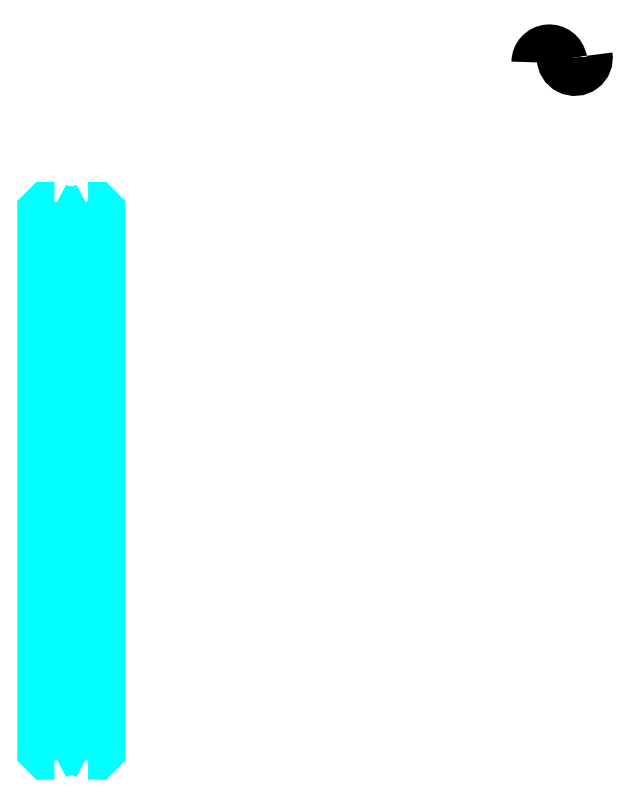
<metadata>
{"format":"dxf","ext":"dxf","renderer":"ezdxf+matplotlib","layout":"modelspace","background":"white","min_lineweight":24,"dpi":150}
</metadata>
<code>
0
SECTION
2
ENTITIES
0
ARC
8
0
10
712.5
20
555.5
30
0
40
8.917
50
10
51
180
0
ARC
8
0
10
730
20
558.6
30
0
40
8.917
50
180
51
10
0
POLYLINE
8
0
66
1
10
0
20
0
30
0
70
2
0
VERTEX
8
0
10
382.6
20
392.7
30
0
70
0
0
VERTEX
8
0
10
381.6
20
391.7
30
0
70
0
0
VERTEX
8
0
10
381.6
20
141.7
30
0
70
0
0
VERTEX
8
0
10
382.6
20
140.7
30
0
70
0
0
SEQEND
8
0
0
POLYLINE
8
0
66
1
10
0
20
0
30
0
70
2
0
VERTEX
8
0
10
370.6
20
392.7
30
0
70
0
0
VERTEX
8
0
10
371.6
20
391.7
30
0
70
0
0
VERTEX
8
0
10
371.6
20
141.7
30
0
70
0
0
VERTEX
8
0
10
370.6
20
140.7
30
0
70
0
0
SEQEND
8
0
0
ARC
8
0
10
382.6
20
476.7
30
0
40
37.5
50
237.8
51
302.2
0
ARC
8
0
10
382.6
20
56.73
30
0
40
37.5
50
57.77
51
122.2
0
ARC
8
0
10
382.6
20
476.7
30
0
40
24
50
241
51
299
0
ARC
8
0
10
382.6
20
56.73
30
0
40
24
50
61.04
51
119
0
ARC
8
0
10
382.6
20
56.73
30
0
40
51
50
66.95
51
86.63
0
ARC
8
0
10
382.6
20
476.7
30
0
40
51
50
273.4
51
293.1
0
ARC
8
0
10
382.6
20
56.73
30
0
40
51
50
103.6
51
113.1
0
ARC
8
0
10
382.6
20
476.7
30
0
40
51
50
246.9
51
256.4
0
LINE
8
0
10
385.6
20
425.8
30
0
11
385.6
21
107.6
31
0
0
LINE
8
0
10
370.6
20
427.2
30
0
11
370.6
21
106.3
31
0
0
POLYLINE
8
0
66
1
10
0
20
0
30
0
70
2
0
VERTEX
8
0
10
385.6
20
421.7
30
0
70
0
0
VERTEX
8
0
10
382.6
20
421.7
30
0
70
0
0
VERTEX
8
0
10
382.6
20
111.7
30
0
70
0
0
VERTEX
8
0
10
385.6
20
111.7
30
0
70
0
0
SEQEND
8
0
0
POLYLINE
8
0
66
1
10
0
20
0
30
0
70
2
0
VERTEX
8
0
10
371
20
455.7
30
0
70
0
0
VERTEX
8
0
10
365.6
20
455.7
30
0
70
0
0
VERTEX
8
0
10
362.6
20
452.7
30
0
70
0
0
VERTEX
8
0
10
362.6
20
103.7
30
0
70
0
0
SEQEND
8
0
0
POLYLINE
8
0
66
1
10
0
20
0
30
0
70
2
0
VERTEX
8
0
10
394.2
20
77.73
30
0
70
0
0
VERTEX
8
0
10
399.6
20
77.73
30
0
70
0
0
VERTEX
8
0
10
402.6
20
80.73
30
0
70
0
0
VERTEX
8
0
10
402.6
20
452.7
30
0
70
0
0
VERTEX
8
0
10
399.6
20
455.7
30
0
70
0
0
VERTEX
8
0
10
394.2
20
455.7
30
0
70
0
0
SEQEND
8
0
0
POLYLINE
8
0
66
1
10
0
20
0
30
0
70
2
0
VERTEX
8
0
10
362.6
20
103.7
30
0
70
0
0
VERTEX
8
0
10
362.6
20
80.73
30
0
70
0
0
VERTEX
8
0
10
365.6
20
77.73
30
0
70
0
0
VERTEX
8
0
10
371
20
77.73
30
0
70
0
0
SEQEND
8
0
0
LINE
8
0
10
371.6
20
391.7
30
0
11
381.6
21
391.7
31
0
0
LINE
8
0
10
371.6
20
141.7
30
0
11
381.6
21
141.7
31
0
0
ENDSEC
0
EOF

</code>
